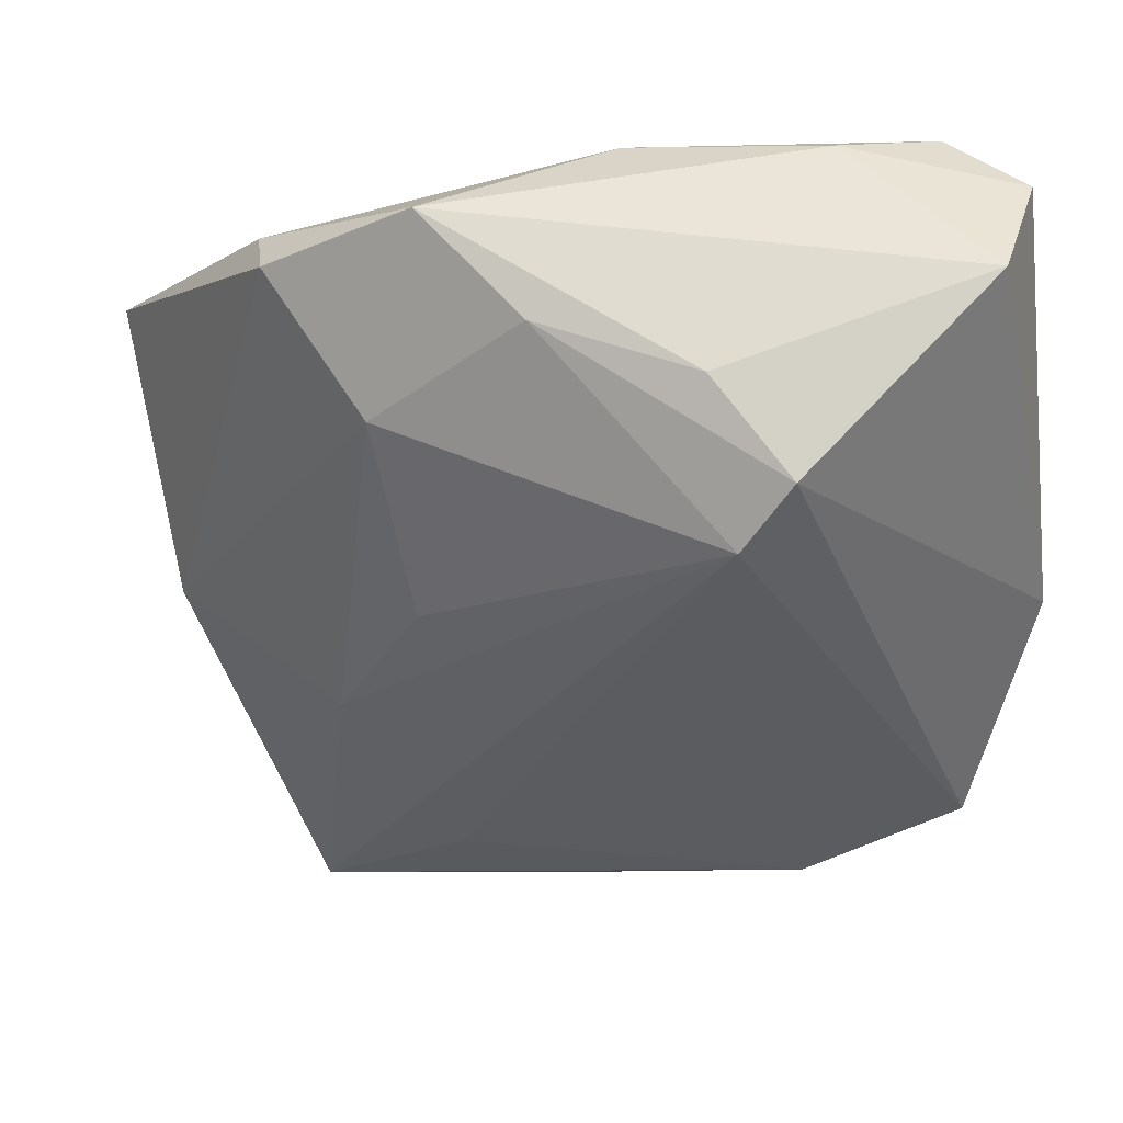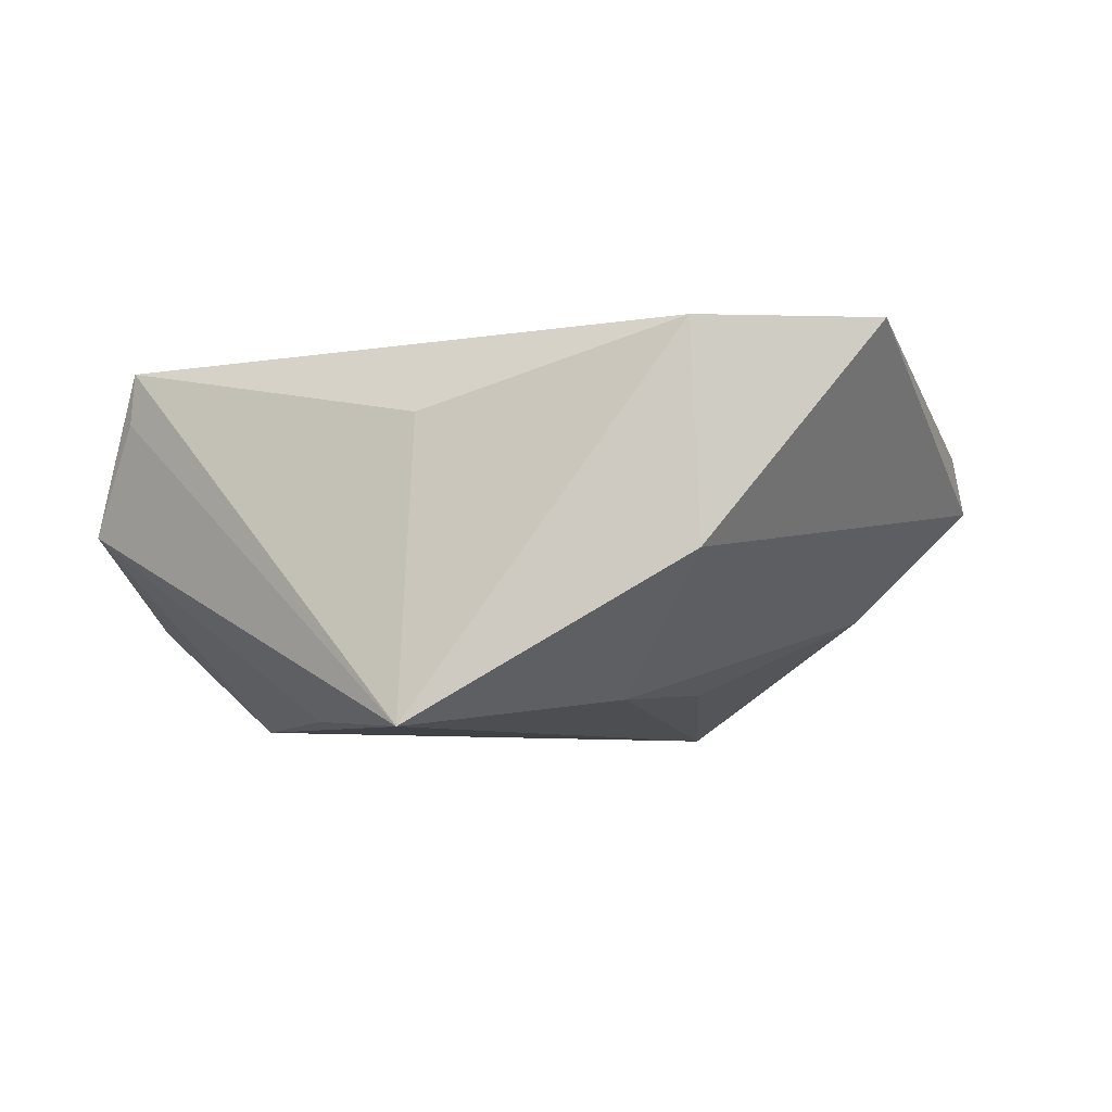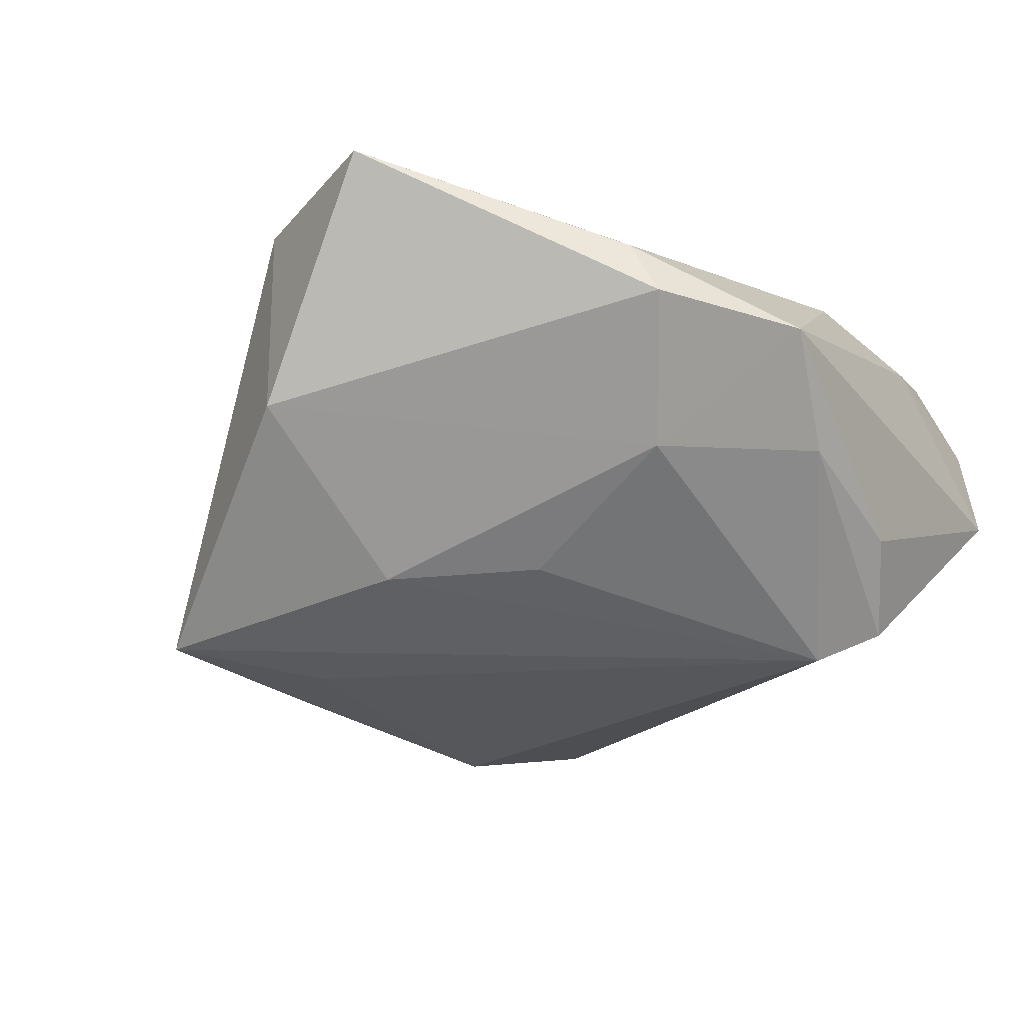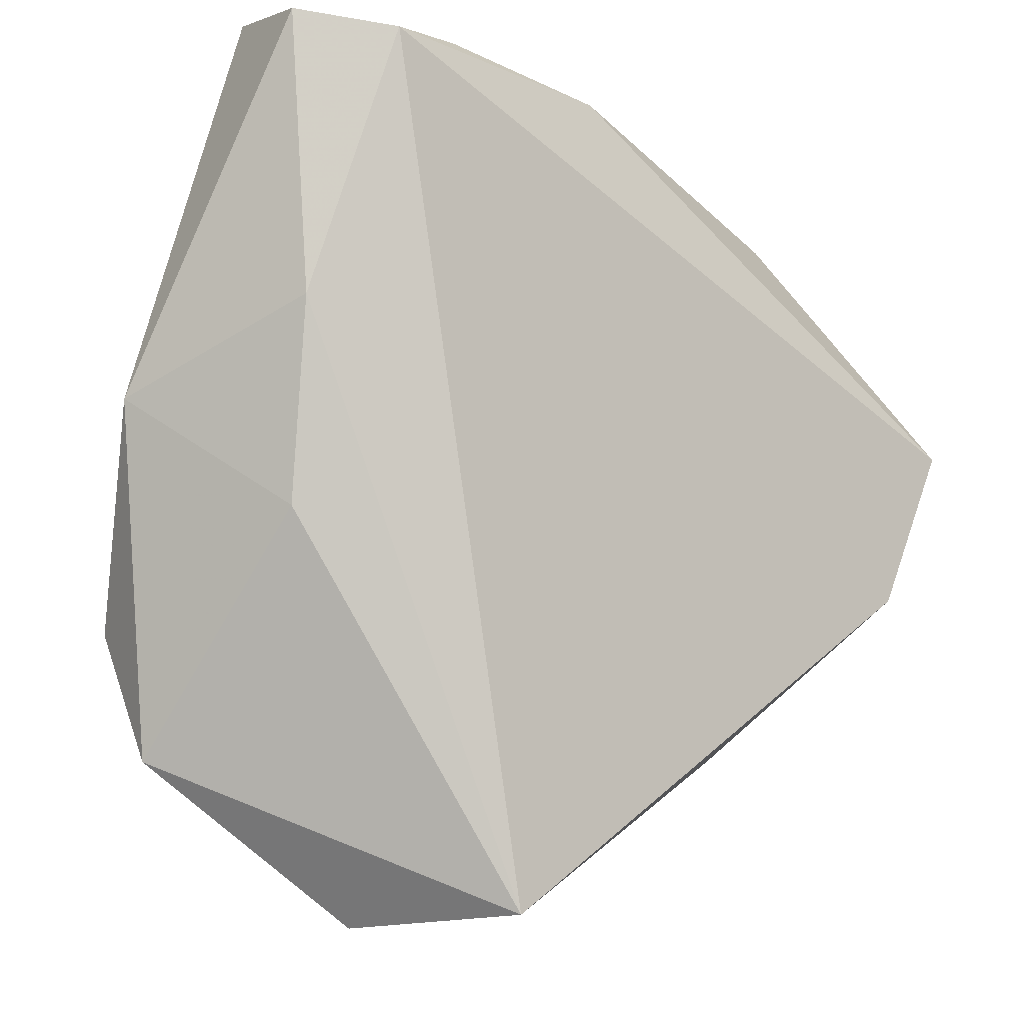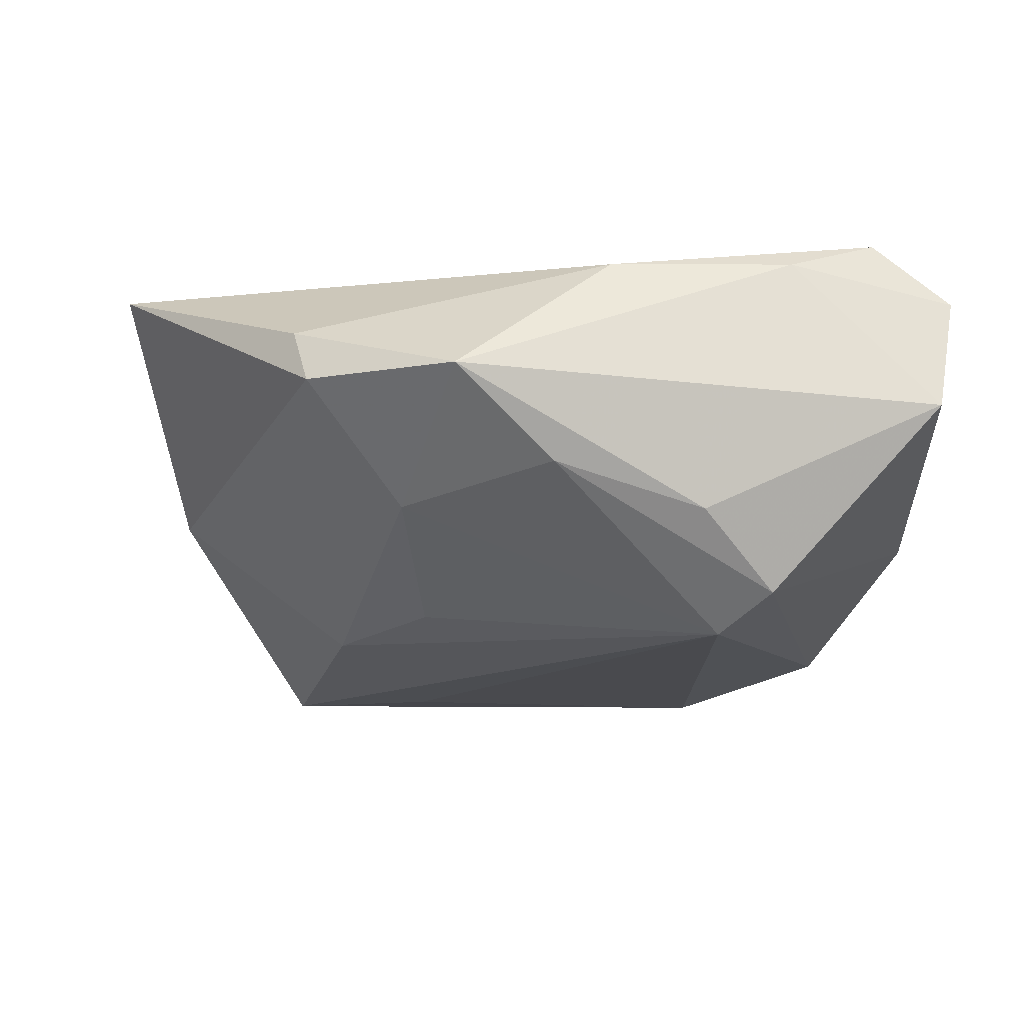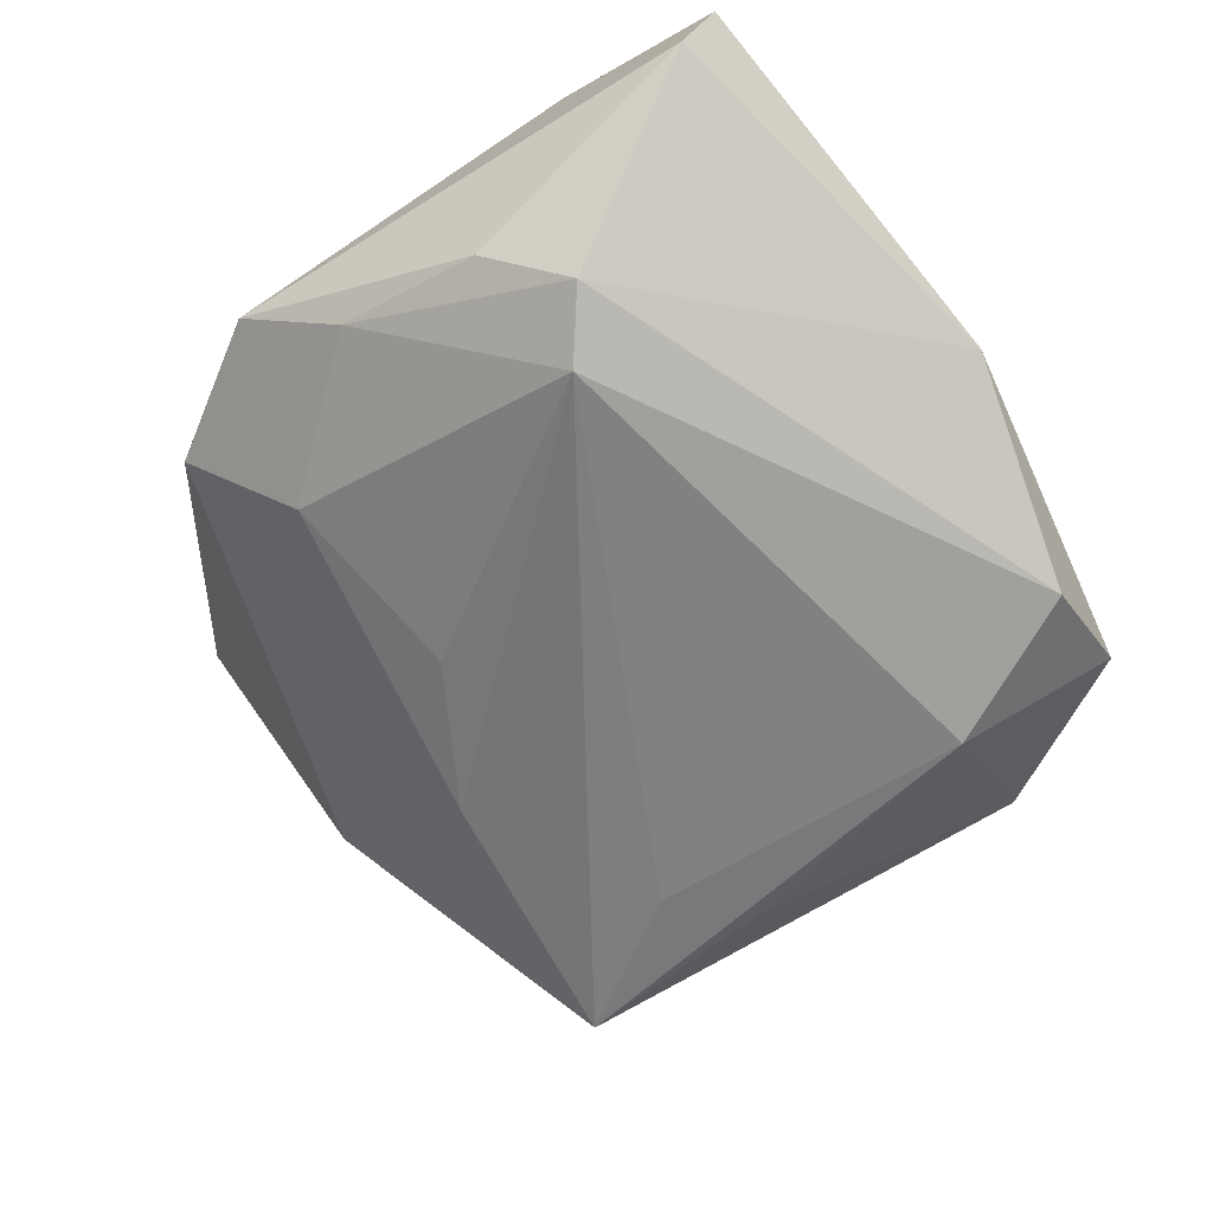
<metadata>
{"format":"obj","ext":"obj","renderer":"f3d","projection":"perspective","resolution":1024,"background":"white","views":[{"elev":53.7,"azim":-174.5,"up":"+Y"},{"elev":-4.5,"azim":58.2,"up":"+Z"},{"elev":-27.8,"azim":122.1,"up":"+Z"},{"elev":-11.2,"azim":-41.3,"up":"+Y"},{"elev":-14.4,"azim":170.5,"up":"+Z"},{"elev":-60.8,"azim":-146.6,"up":"+Z"}]}
</metadata>
<code>
v -0.04898 0.004251 -0.007416
v -0.03815 -0.009612 0.01087
v 0.006971 -0.03752 -0.02387
v 0.06086 0.008012 0.02244
v -0.02519 -0.0292 -0.02509
v -0.01305 -0.0548 0.01393
v 0.01996 0.01026 -0.02036
v 0.03253 -0.04047 -0.02457
v -0.02121 0.04733 0.01858
v 0.02173 0.0504 0.002452
v -0.04274 -0.03713 -0.01101
v 0.02571 0.03137 -0.01076
v 0.01531 -0.02856 -0.02536
v -0.04313 -0.02152 -0.01948
v -0.04187 0.04743 0.01437
v -0.03885 0.0504 0.0001492
v 0.04 0.03607 0.009799
v -0.01225 -0.05459 0.02035
v -0.03261 0.04521 0.02244
v 0.03854 0.03914 0.00295
v -0.02096 -0.05589 -2.387e-05
v 0.05065 -0.01254 0.02244
v 0.001528 0.04547 0.0179
v -0.01415 0.03405 -0.02626
v -0.03949 0.01392 0.01481
v 0.008957 0.04632 -0.008067
v 0.02588 -0.03467 0.01251
v 0.02942 -0.007367 -0.0212
v -0.009569 0.04648 -0.01328
v 0.05132 -0.01153 -0.00429
v -0.01933 0.04111 -0.02222
f 19 22 4
f 18 22 19
f 30 22 8
f 4 22 30
f 27 18 8
f 8 22 27
f 27 22 18
f 23 19 4
f 8 18 6
f 6 21 8
f 18 21 6
f 14 24 5
f 8 24 28
f 28 30 8
f 12 30 28
f 31 24 14
f 1 15 16
f 16 31 1
f 1 31 14
f 19 23 9
f 9 15 19
f 16 15 9
f 18 19 25
f 19 15 25
f 15 1 25
f 13 24 8
f 8 5 13
f 13 5 24
f 8 21 3
f 3 5 8
f 21 5 3
f 7 24 12
f 12 28 7
f 7 28 24
f 16 9 10
f 10 9 23
f 17 23 4
f 17 10 23
f 12 24 26
f 26 10 12
f 24 31 26
f 29 31 16
f 16 10 29
f 29 26 31
f 10 26 29
f 11 1 14
f 11 21 18
f 14 5 11
f 11 5 21
f 20 17 4
f 4 30 20
f 20 30 12
f 12 10 20
f 10 17 20
f 2 25 1
f 1 11 2
f 18 25 2
f 2 11 18

</code>
